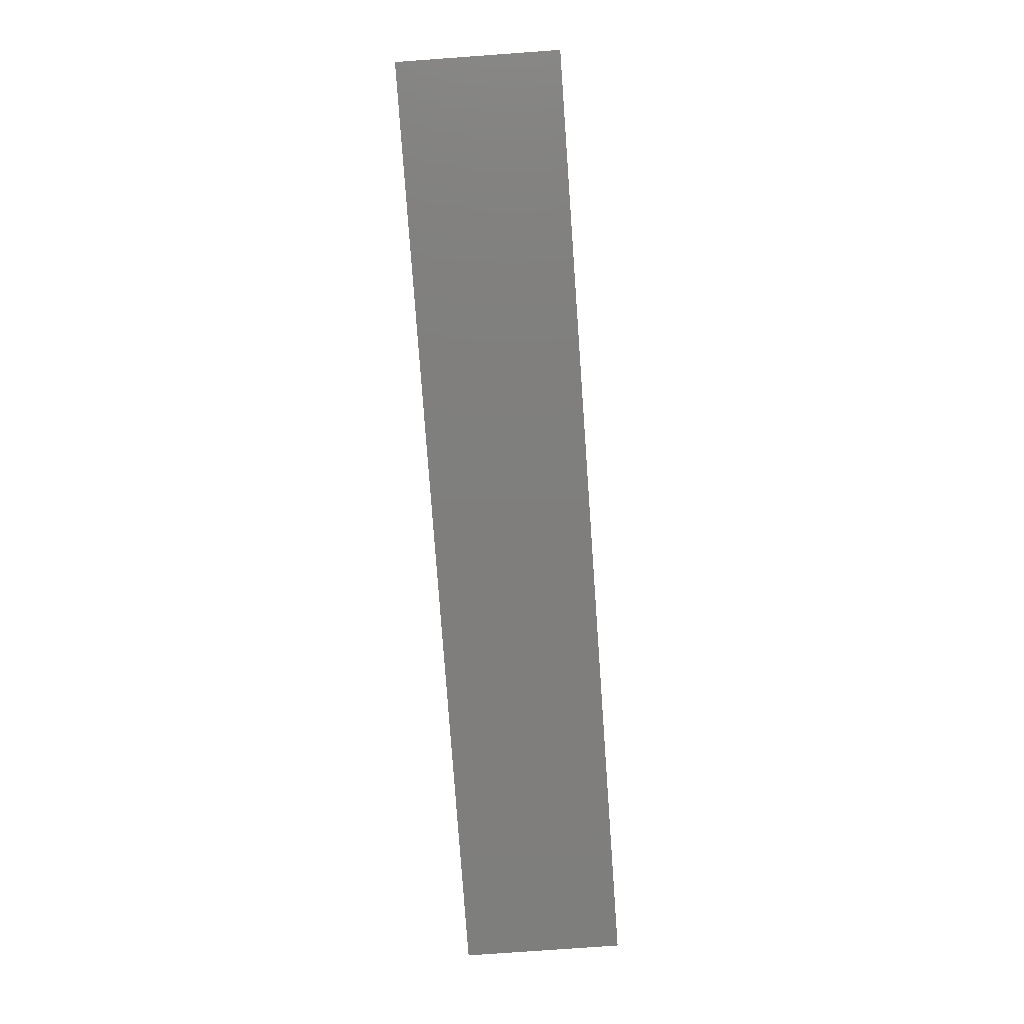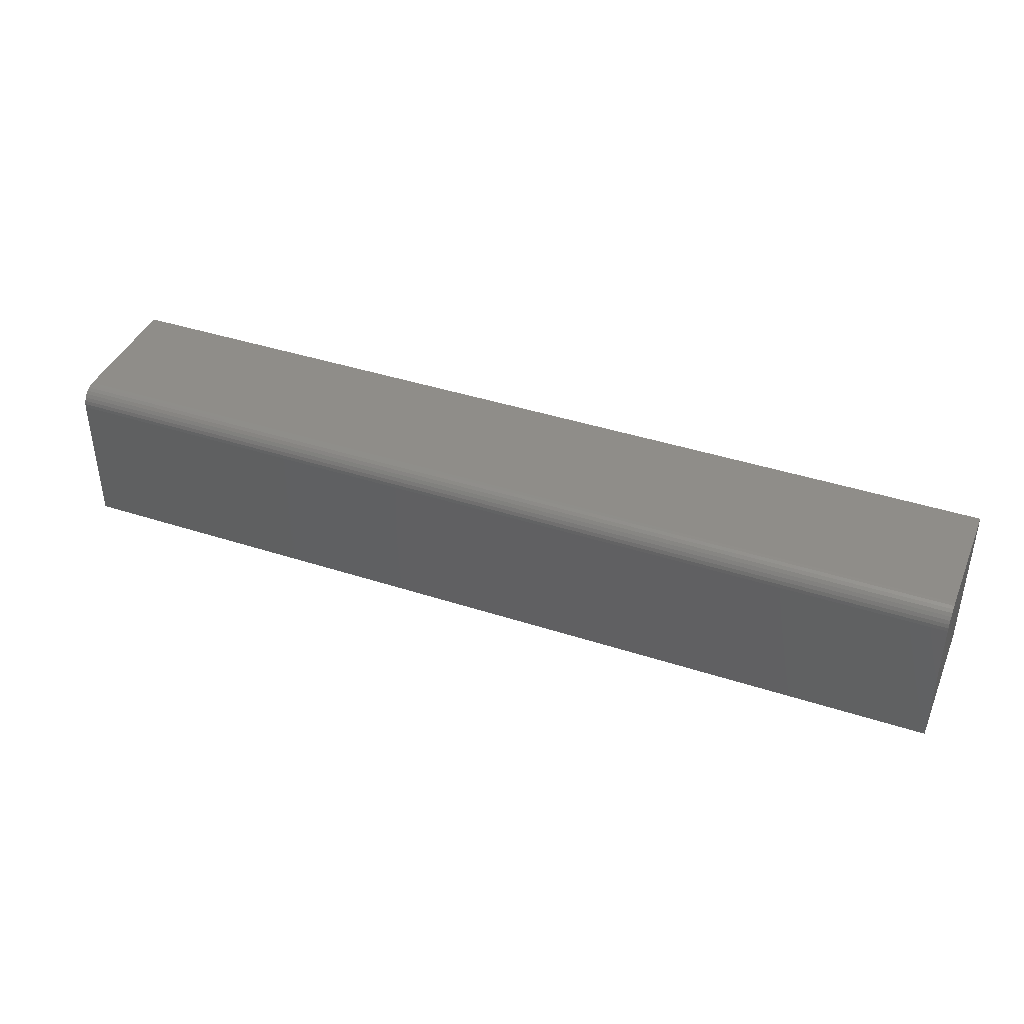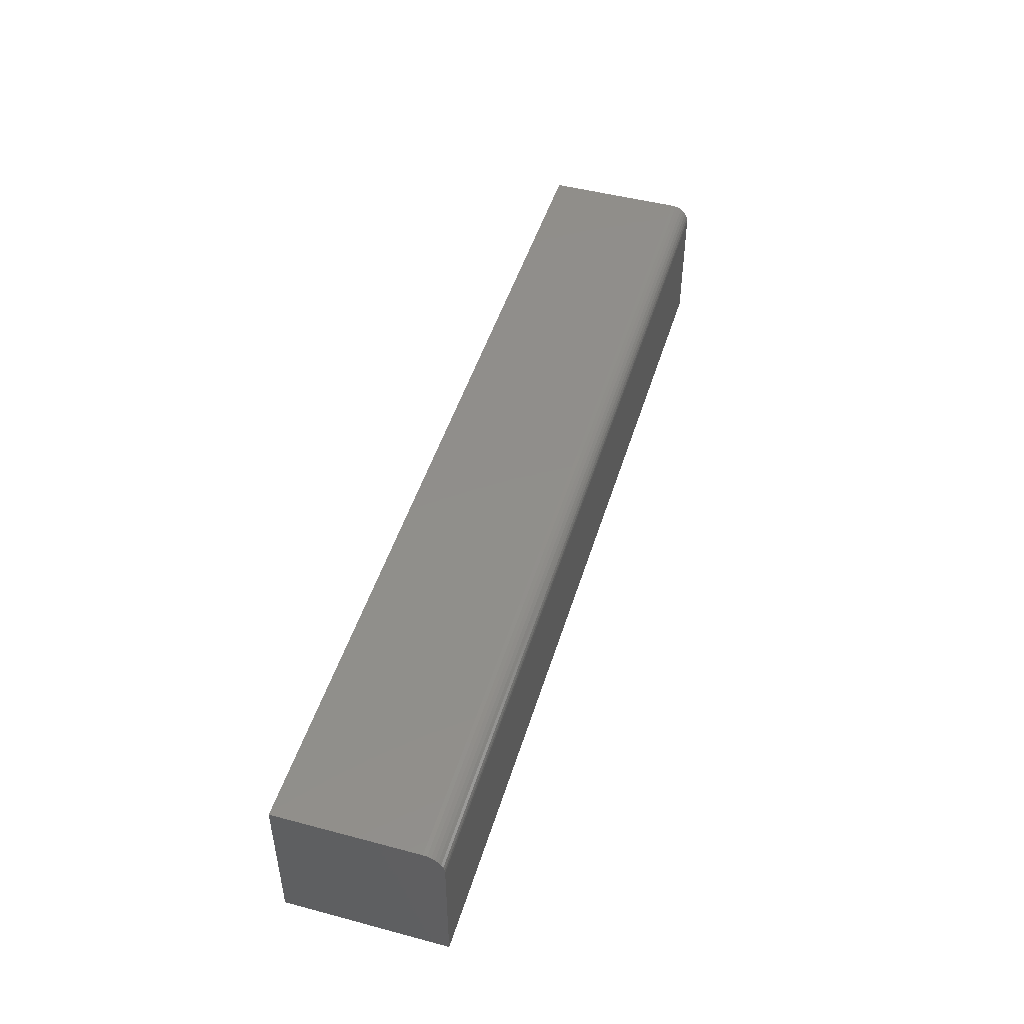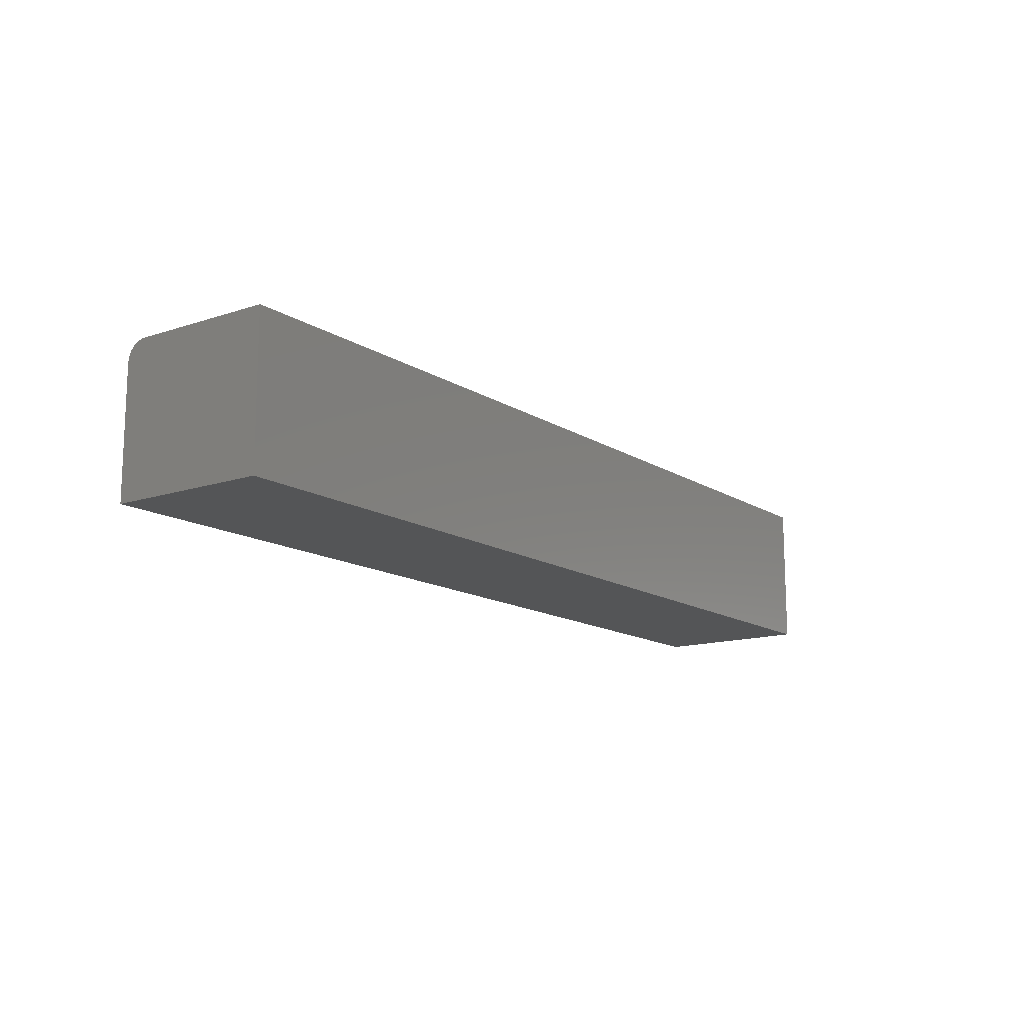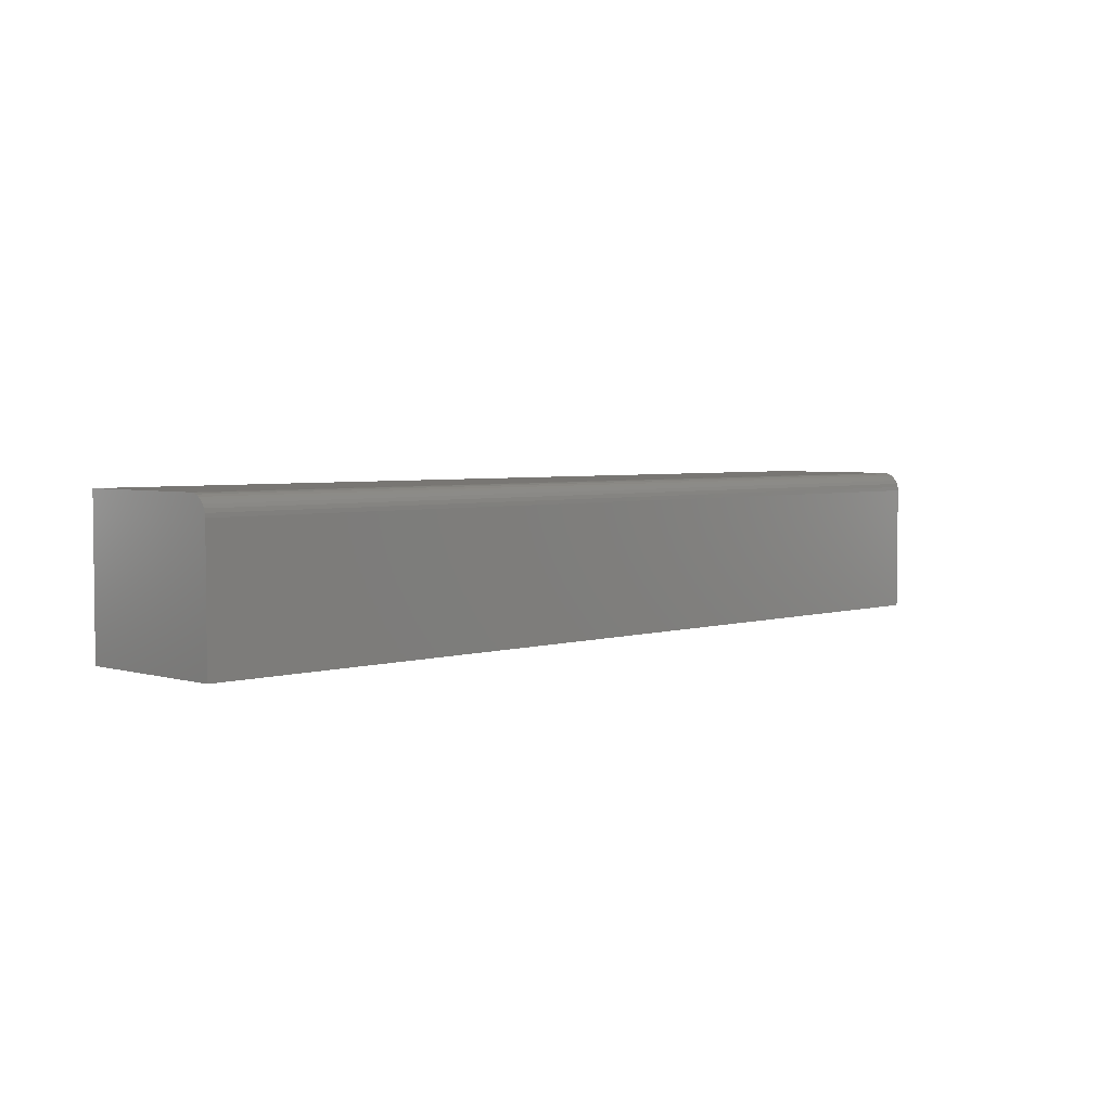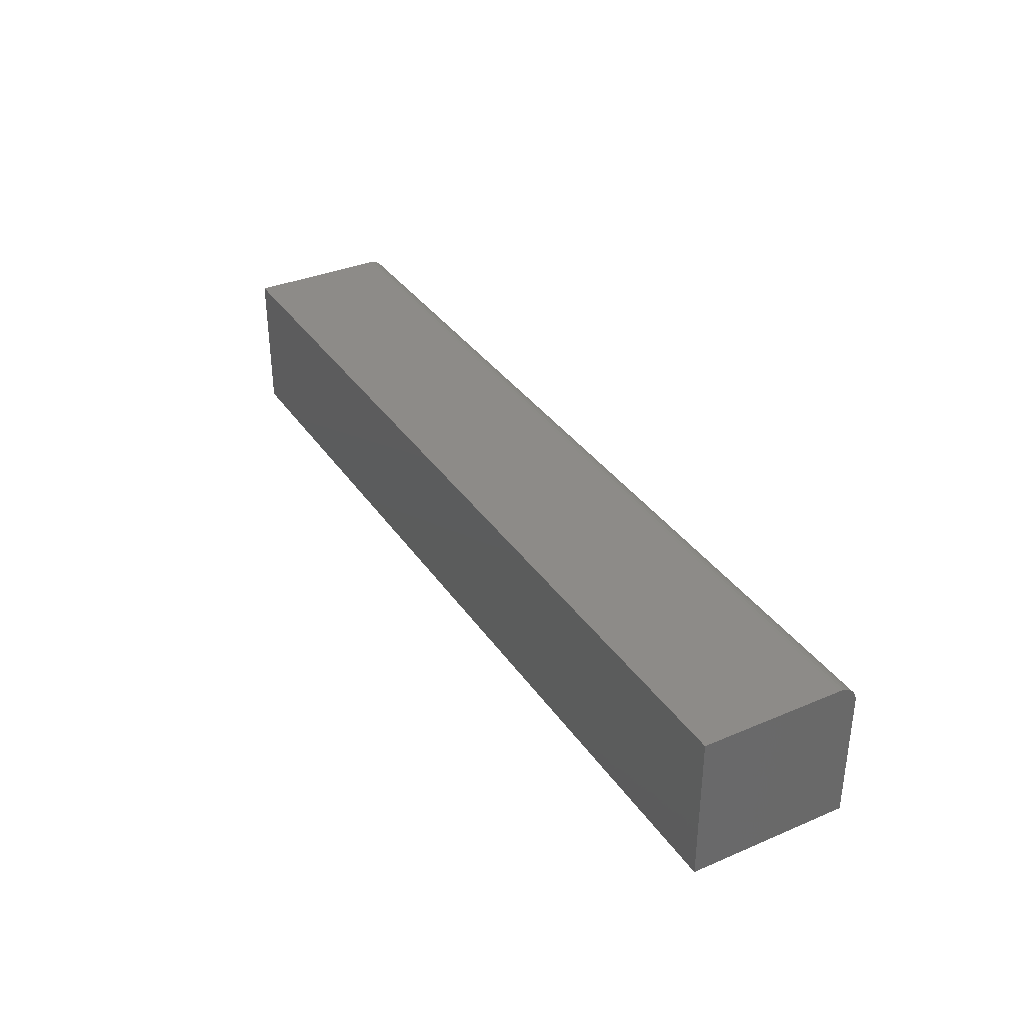
<metadata>
{"format":"stl","ext":"stl","renderer":"f3d","projection":"perspective","resolution":1024,"background":"white","views":[{"elev":-78.5,"azim":-85.9,"up":"+Y"},{"elev":40.7,"azim":-158.3,"up":"+Z"},{"elev":47.5,"azim":-73.3,"up":"+Y"},{"elev":-13.9,"azim":126.2,"up":"+Y"},{"elev":3.8,"azim":-45.4,"up":"+Y"},{"elev":34.9,"azim":-119.5,"up":"+Y"}]}
</metadata>
<code>
# stl→obj: 24 verts, 44 faces
v 0.75 0.2076 0.2578
v 0.75 0.2195 0.2554
v 0.75 0.2137 0.2572
v 0.75 1.579e-17 0.2578
v 0.75 0 0
v 0.75 0.2388 -1.462e-17
v 0.75 0.2388 0.2266
v 0.75 0.2382 0.2327
v 0.75 0.2364 0.2385
v 0.75 0.2335 0.2439
v 0.75 0.2297 0.2487
v 0.75 0.2249 0.2525
v -0.75 0.2137 0.2572
v -0.75 0.2195 0.2554
v -0.75 0.2076 0.2578
v -0.75 1.579e-17 0.2578
v -0.75 0.2249 0.2525
v -0.75 0.2297 0.2487
v -0.75 0.2335 0.2439
v -0.75 0.2364 0.2385
v -0.75 0.2382 0.2327
v -0.75 0.2388 0.2266
v -0.75 0.2388 -1.462e-17
v -0.75 0 0
f 1 2 3
f 4 5 6
f 4 6 7
f 4 7 8
f 4 8 9
f 4 9 10
f 4 10 11
f 4 11 12
f 4 12 2
f 4 2 1
f 13 14 15
f 16 15 14
f 16 14 17
f 16 17 18
f 16 18 19
f 16 19 20
f 16 20 21
f 16 21 22
f 16 22 23
f 16 23 24
f 15 16 1
f 1 16 4
f 23 22 6
f 6 22 7
f 15 1 13
f 13 1 3
f 13 3 14
f 14 3 2
f 14 2 17
f 17 2 12
f 17 12 18
f 18 12 11
f 18 11 19
f 19 11 10
f 19 10 20
f 20 10 9
f 20 9 21
f 21 9 8
f 21 8 22
f 22 8 7
f 16 24 4
f 4 24 5
f 24 23 5
f 5 23 6

</code>
